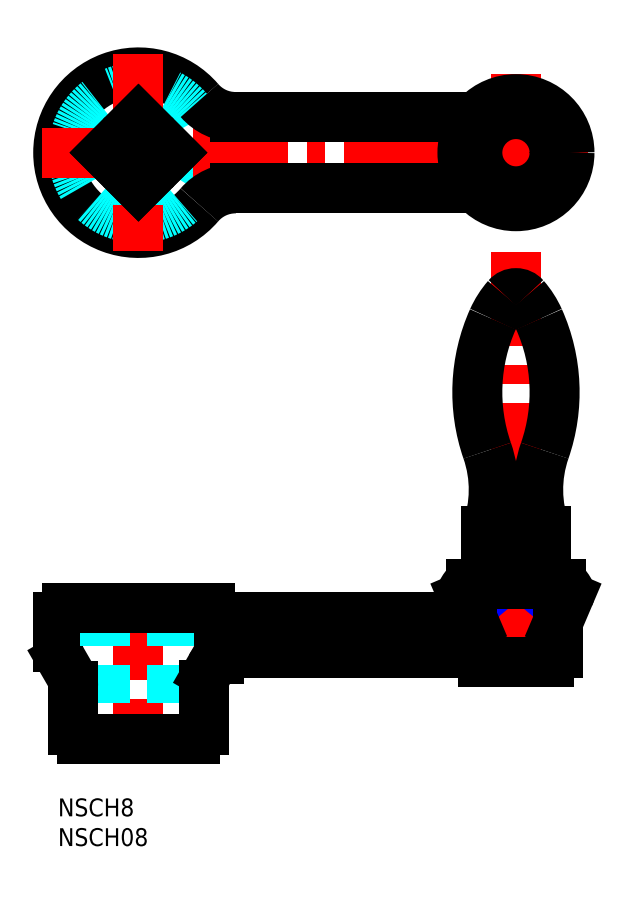
<metadata>
{"format":"dxf","ext":"dxf","renderer":"ezdxf+matplotlib","layout":"modelspace","background":"white","min_lineweight":24,"dpi":150}
</metadata>
<code>
0
SECTION
2
ENTITIES
0
INSERT
8
MSM_CONTINUOUS
2
*U13
10
0
20
0
30
0
0
INSERT
8
MSM_CONTINUOUS
2
*U14
10
0
20
0
30
0
0
ARC
8
MSM_CONTINUOUS
10
13.55
20
108.6
30
0
40
13.5
50
40.63
51
319.4
0
CIRCLE
8
MSM_DASHED
10
13.55
20
108.6
30
0
40
11
0
LINE
8
MSM_CENTER
10
-2.635
20
108.6
30
0
11
89.12
21
108.6
31
0
0
LINE
8
MSM_CONTINUOUS
10
29.87
20
102.6
30
0
11
70.34
21
102.6
31
0
0
LINE
8
MSM_CONTINUOUS
10
29.87
20
114.6
30
0
11
70.34
21
114.6
31
0
0
LINE
8
MSM_CONTINUOUS
10
0.0486
20
30.5
30
0
11
0.0486
21
25.4
31
0
0
CIRCLE
8
MSM_DASHED
10
77.05
20
108.6
30
0
40
7
0
LINE
8
MSM_CENTER
10
13.55
20
125.2
30
0
11
13.55
21
92.02
31
0
0
LINE
8
MSM_CENTER
10
13.55
20
35.86
30
0
11
13.55
21
6.765
31
0
0
LINE
8
MSM_CONTINUOUS
10
0.5845
20
23.4
30
0
11
2.013
21
20.93
31
0
0
LINE
8
MSM_CENTER
10
77.05
20
121.8
30
0
11
77.05
21
96.82
31
0
0
LINE
8
MSM_CENTER
10
77.05
20
92
30
0
11
77.05
21
20.43
31
0
0
LINE
8
MSM_CENTER
10
23.37
20
27.5
30
0
11
71.93
21
27.5
31
0
0
LINE
8
MSM_CONTINUOUS
10
70.05
20
29.5
30
0
11
70.05
21
24.5
31
0
0
ARC
8
MSM_CONTINUOUS
10
71.55
20
24.5
30
0
40
1.5
50
180
51
270
0
ARC
8
MSM_CONTINUOUS
10
82.55
20
24.5
30
0
40
1.5
50
270
51
0
0
CIRCLE
8
MSM_CONTINUOUS
10
77.05
20
108.6
30
0
40
9
0
LINE
8
MSM_DASHED
10
7.892
20
32
30
0
11
7.892
21
10
31
0
0
LINE
8
MSM_DASHED
10
19.21
20
32
30
0
11
19.21
21
10
31
0
0
LINE
8
MSM_CONTINUOUS
10
25.65
20
21.99
30
0
11
25.08
21
21.01
31
0
0
LINE
8
MSM_CONTINUOUS
10
74.05
20
36
30
0
11
74.05
21
41
31
0
0
LINE
8
MSM_CONTINUOUS
10
80.05
20
36
30
0
11
80.05
21
41
31
0
0
LINE
8
MSM_CONTINUOUS
10
74.05
20
41
30
0
11
80.05
21
41
31
0
0
LINE
8
MSM_NARROW
10
80.05
20
41
30
0
11
74.05
21
36
31
0
0
LINE
8
MSM_NARROW
10
74.05
20
41
30
0
11
80.05
21
36
31
0
0
LINE
8
MSM_CONTINUOUS
10
72.05
20
42
30
0
11
82.05
21
42
31
0
0
LINE
8
MSM_CONTINUOUS
10
72.05
20
44.95
30
0
11
72.05
21
36
31
0
0
LINE
8
MSM_CONTINUOUS
10
82.05
20
44.95
30
0
11
82.05
21
36
31
0
0
CIRCLE
8
MSM_CONTINUOUS
10
77.05
20
108.6
30
0
40
6.5
0
LINE
8
MSM_CONTINUOUS
10
2.549
20
11.5
30
0
11
2.549
21
18.93
31
0
0
LINE
8
MSM_CONTINUOUS
10
24.55
20
11.5
30
0
11
24.55
21
19.01
31
0
0
LINE
8
MSM_CONTINUOUS
10
1.549
20
32
30
0
11
25.55
21
32
31
0
0
LINE
8
MSM_CONTINUOUS
10
84.05
20
29.5
30
0
11
84.05
21
24.5
31
0
0
LINE
8
MSM_CONTINUOUS
10
71.55
20
23
30
0
11
82.55
21
23
31
0
0
LINE
8
MSM_CONTINUOUS
10
72.05
20
44.95
30
0
11
82.05
21
44.95
31
0
0
ARC
8
MSM_CONTINUOUS
10
1.549
20
30.5
30
0
40
1.5
50
90
51
180
0
LINE
8
MSM_CONTINUOUS
10
4.049
20
10
30
0
11
23.05
21
10
31
0
0
ARC
8
MSM_CONTINUOUS
10
23.05
20
11.5
30
0
40
1.5
50
270
51
0
0
LINE
8
MSM_CONTINUOUS
10
2.549
20
18.93
30
0
11
2.549
21
11.5
31
0
0
ARC
8
MSM_CONTINUOUS
10
4.049
20
11.5
30
0
40
1.5
50
180
51
270
0
ARC
8
MSM_CONTINUOUS
10
-1.451
20
18.93
30
0
40
4
50
0
51
30
0
ARC
8
MSM_CONTINUOUS
10
4.049
20
25.4
30
0
40
4
50
180
51
210
0
ARC
8
MSM_CONTINUOUS
10
28.55
20
19.01
30
0
40
4
50
150
51
180
0
LINE
8
MSM_CONTINUOUS
10
69.55
20
36
30
0
11
84.55
21
36
31
0
0
LINE
8
MSM_CONTINUOUS
10
70.05
20
29.5
30
0
11
68.16
21
33.93
31
0
0
ARC
8
MSM_CONTINUOUS
10
69.55
20
34.5
30
0
40
1.5
50
90
51
202.5
0
ARC
8
MSM_CONTINUOUS
10
84.55
20
34.5
30
0
40
1.5
50
337.5
51
90
0
LINE
8
MSM_CONTINUOUS
10
84.05
20
29.5
30
0
11
85.93
21
33.93
31
0
0
LINE
8
MSM_CONTINUOUS
10
27.05
20
30.5
30
0
11
27.05
21
23.54
31
0
0
ARC
8
MSM_CONTINUOUS
10
25.55
20
30.5
30
0
40
1.5
50
0
51
90
0
LINE
8
MSM_CONTINUOUS
10
13.55
20
114.3
30
0
11
19.21
21
108.6
31
0
0
LINE
8
MSM_CONTINUOUS
10
19.21
20
108.6
30
0
11
13.55
21
103
31
0
0
LINE
8
MSM_CONTINUOUS
10
13.55
20
103
30
0
11
7.892
21
108.6
31
0
0
LINE
8
MSM_CONTINUOUS
10
7.892
20
108.6
30
0
11
13.55
21
114.3
31
0
0
LINE
8
MSM_CONTINUOUS
10
29.98
20
24.5
30
0
11
70.05
21
24.5
31
0
0
ARC
8
MSM_CONTINUOUS
10
29.98
20
19.5
30
0
40
5
50
90
51
150.1
0
LINE
8
MSM_CONTINUOUS
10
27.05
20
30.5
30
0
11
69.62
21
30.5
31
0
0
LINE
8
MSM_CONTINUOUS
10
27.05
20
30.5
30
0
11
69.62
21
30.5
31
0
0
ARC
8
MSM_CONTINUOUS
10
53.31
20
51.95
30
0
40
20
50
339.5
51
19.14
0
ARC
8
MSM_CONTINUOUS
10
100.5
20
68.35
30
0
40
30
50
155.9
51
199.1
0
ARC
8
MSM_CONTINUOUS
10
86.86
20
74.48
30
0
40
15
50
139
51
155.9
0
ARC
8
MSM_CONTINUOUS
10
77.05
20
83.01
30
0
40
2
50
41.01
51
139
0
ARC
8
MSM_CONTINUOUS
10
67.24
20
74.48
30
0
40
15
50
24.12
51
41.01
0
ARC
8
MSM_CONTINUOUS
10
53.55
20
68.35
30
0
40
30
50
340.9
51
24.12
0
ARC
8
MSM_CONTINUOUS
10
100.8
20
51.95
30
0
40
20
50
160.9
51
200.5
0
ARC
8
MSM_CONTINUOUS
10
29.87
20
122.6
30
0
40
8
50
220.6
51
270
0
ARC
8
MSM_CONTINUOUS
10
29.87
20
94.64
30
0
40
8
50
90
51
139.4
0
ENDSEC
0
EOF

</code>
